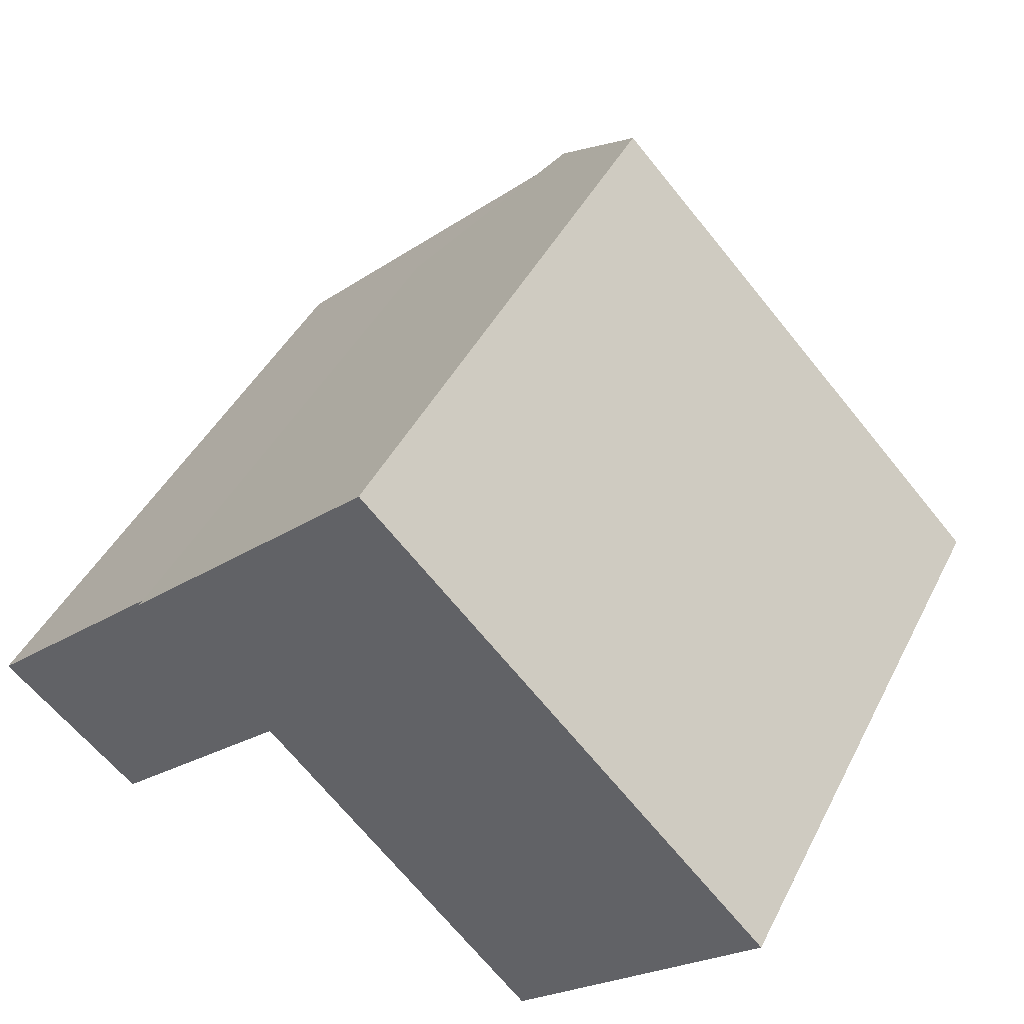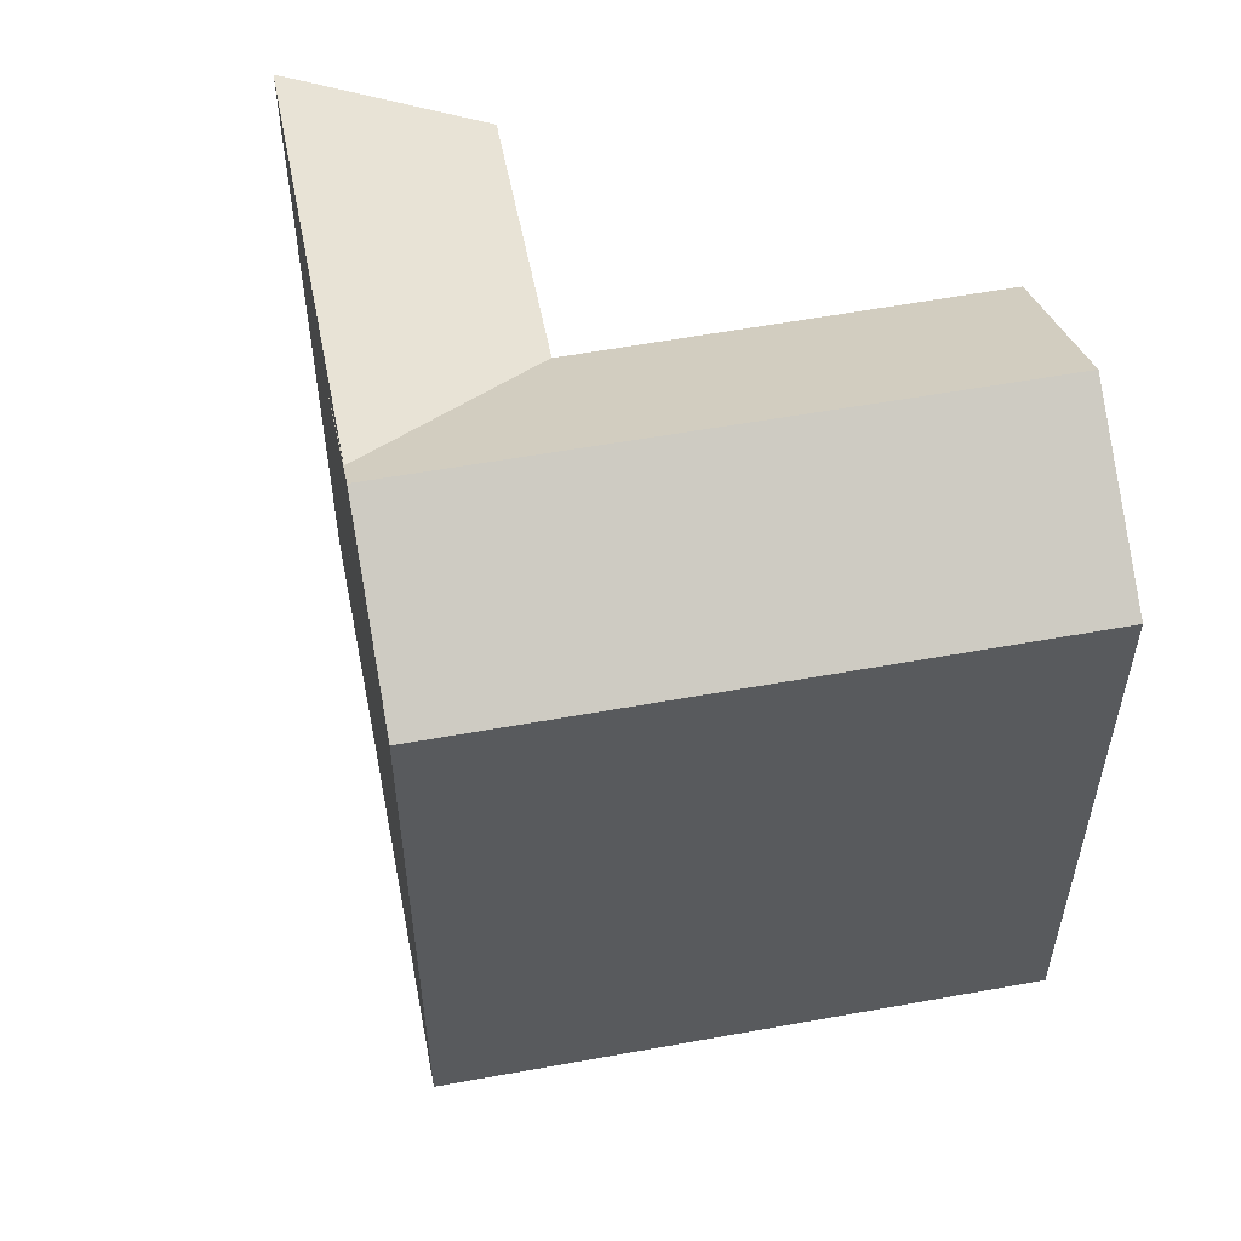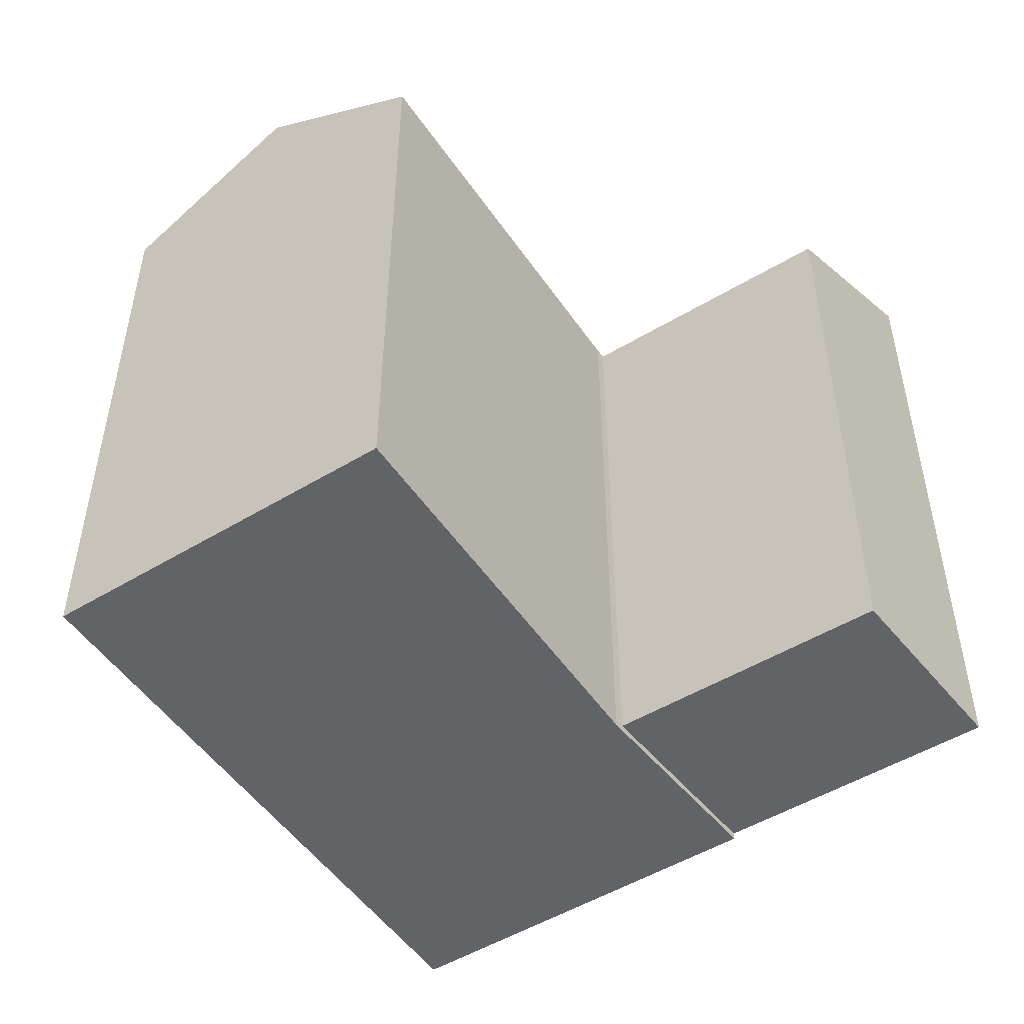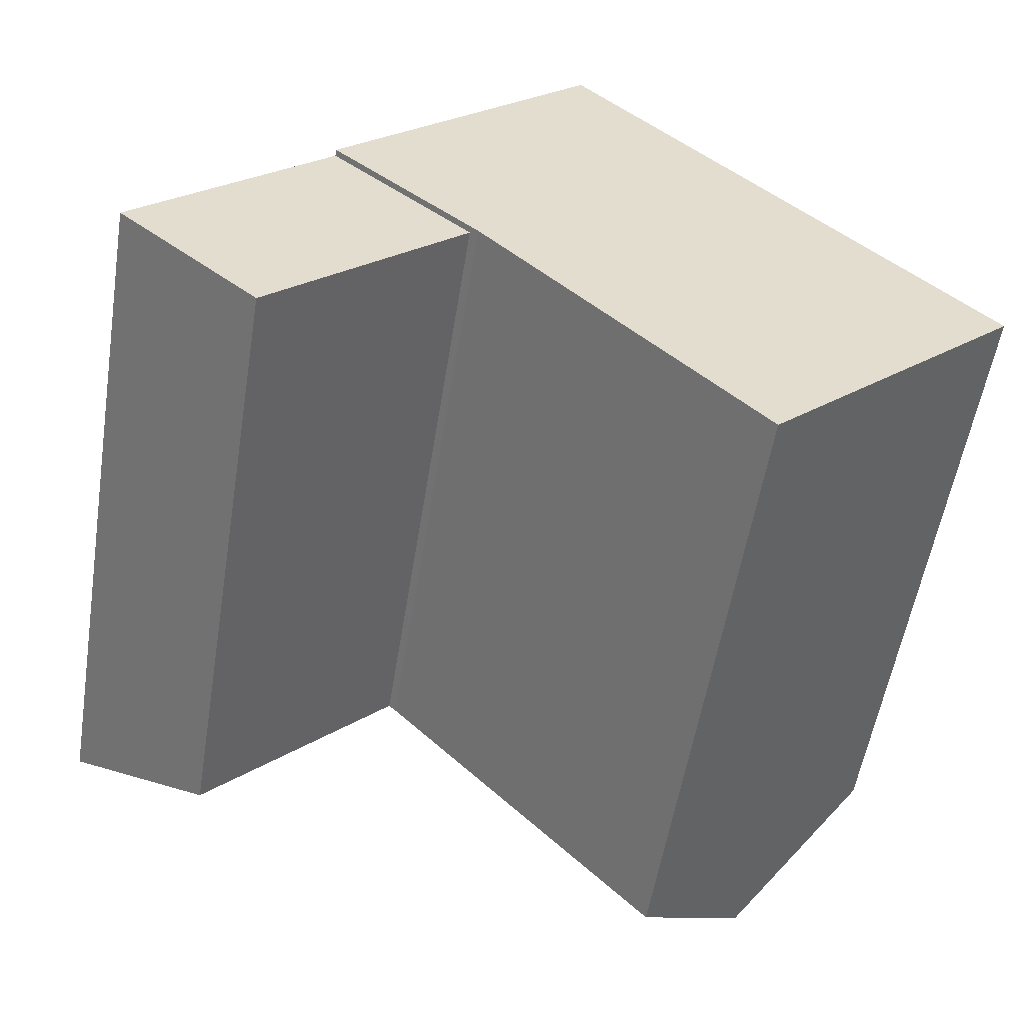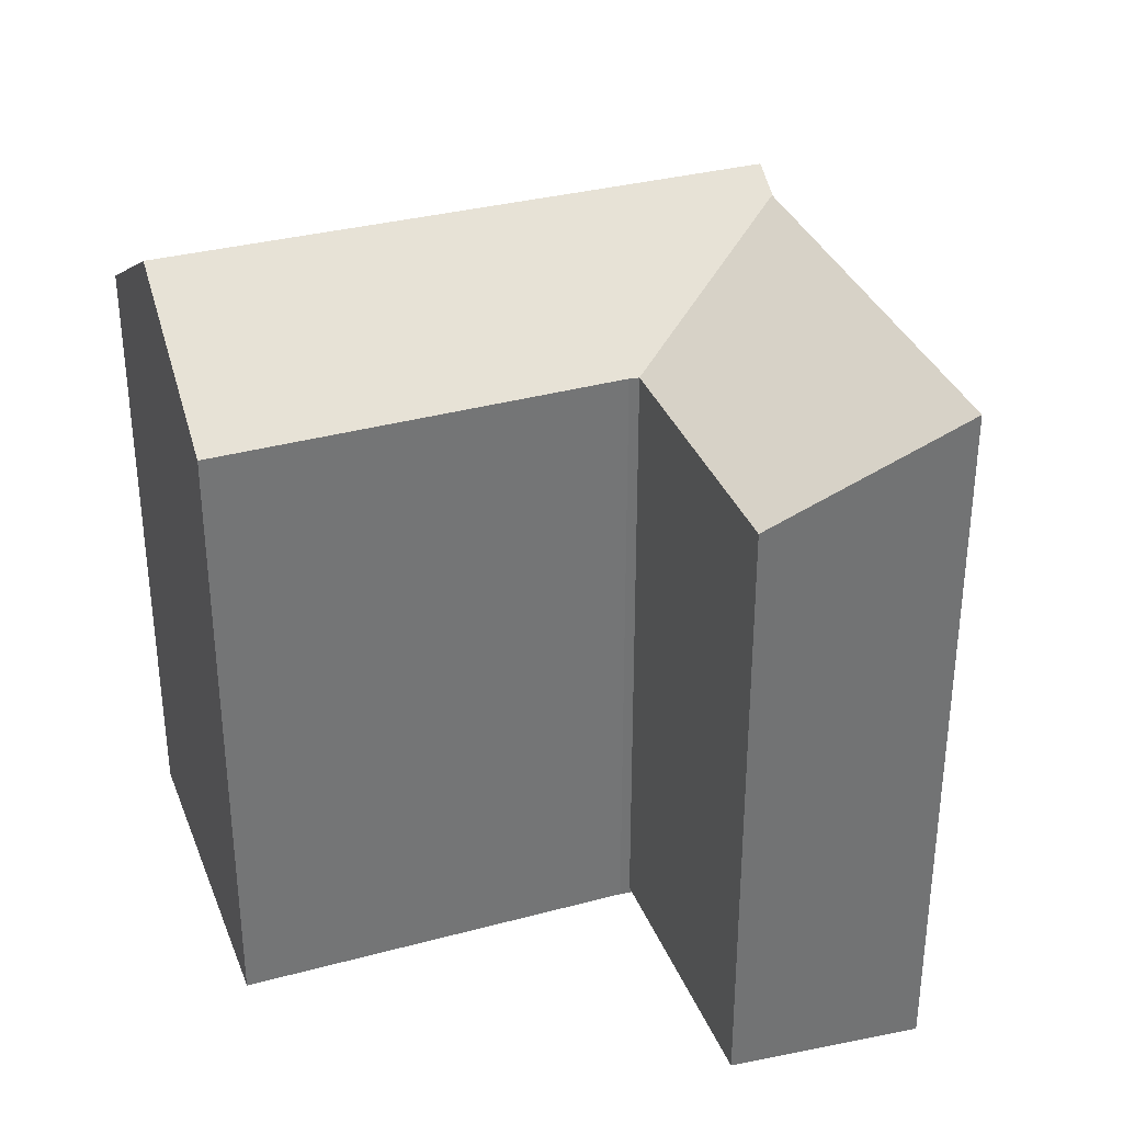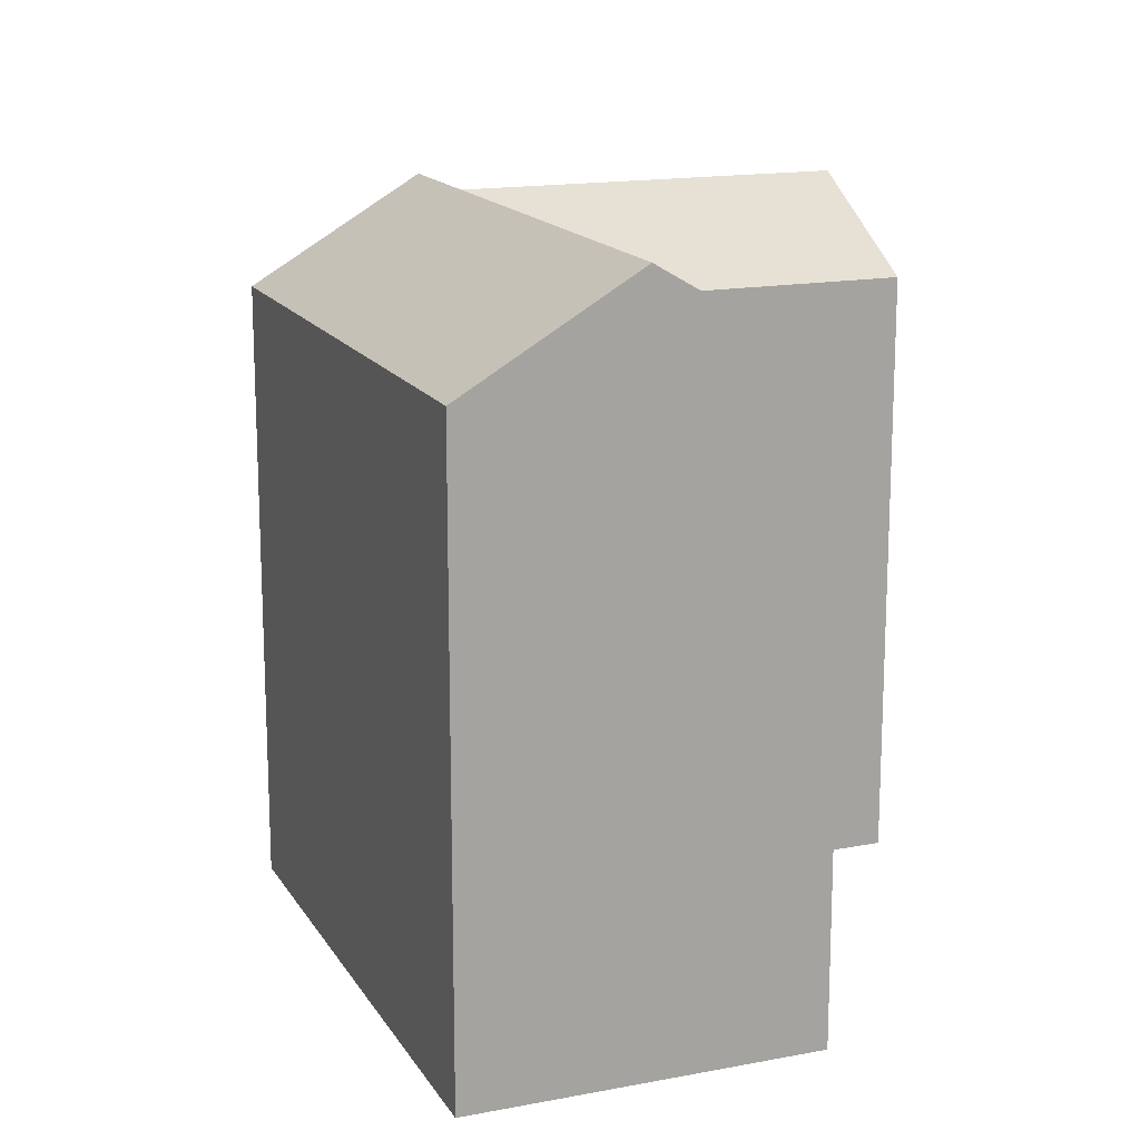
<metadata>
{"format":"obj","ext":"obj","renderer":"f3d","projection":"perspective","resolution":1024,"background":"white","views":[{"elev":43.5,"azim":25.4,"up":"+Z"},{"elev":56.2,"azim":34.9,"up":"+Y"},{"elev":-50.9,"azim":169.3,"up":"+Y"},{"elev":-55.4,"azim":-9.2,"up":"+Z"},{"elev":34.4,"azim":-153.7,"up":"+Y"},{"elev":15.9,"azim":114.3,"up":"+Y"}]}
</metadata>
<code>
v  -6.164 22.02 -5.929
v  -1.681 6.06e-16 -9.897
v  -6.165 3.63e-16 -5.928
v  -1.68 19.35 -9.897
v  8.798 19.35 0.1793
v  8.798 -1.102e-17 0.1799
v  4.314 22.02 4.148
v  4.314 -2.54e-16 4.149
v  0.0004108 19.09 -0.0006117
v  4.719 -0.21 -4.177
v  0 -0.21 -1.286e-17
v  4.719 19.36 -4.177
v  13.43 -0.21 -13.26
v  13.43 19.29 -13.26
v  17.46 22.6 -9.34
v  17.46 -0.21 -9.339
v  21.44 19.35 -5.477
v  21.44 -0.21 -5.477
v  8.274 19.35 8.009
v  8.274 -0.21 8.01
v  4.293 -0.21 4.156
v  4.293 22.6 4.155
g defaultobject
f 1 2 3
f 2 1 4
f 2 5 6
f 5 2 4
f 6 7 8
f 7 6 5
f 9 10 11
f 10 9 12
f 12 13 10
f 13 12 14
f 13 15 16
f 15 13 14
f 16 17 18
f 17 16 15
f 18 19 20
f 19 18 17
f 19 21 20
f 21 19 22
f 22 11 21
f 11 22 9
f 7 3 8
f 3 7 1
f 2 8 3
f 8 2 6
f 10 21 11
f 21 10 20
f 20 10 18
f 18 10 16
f 16 10 13
f 4 7 5
f 7 4 1
f 19 15 22
f 15 19 17
f 22 12 9
f 12 22 15
f 12 15 14

</code>
